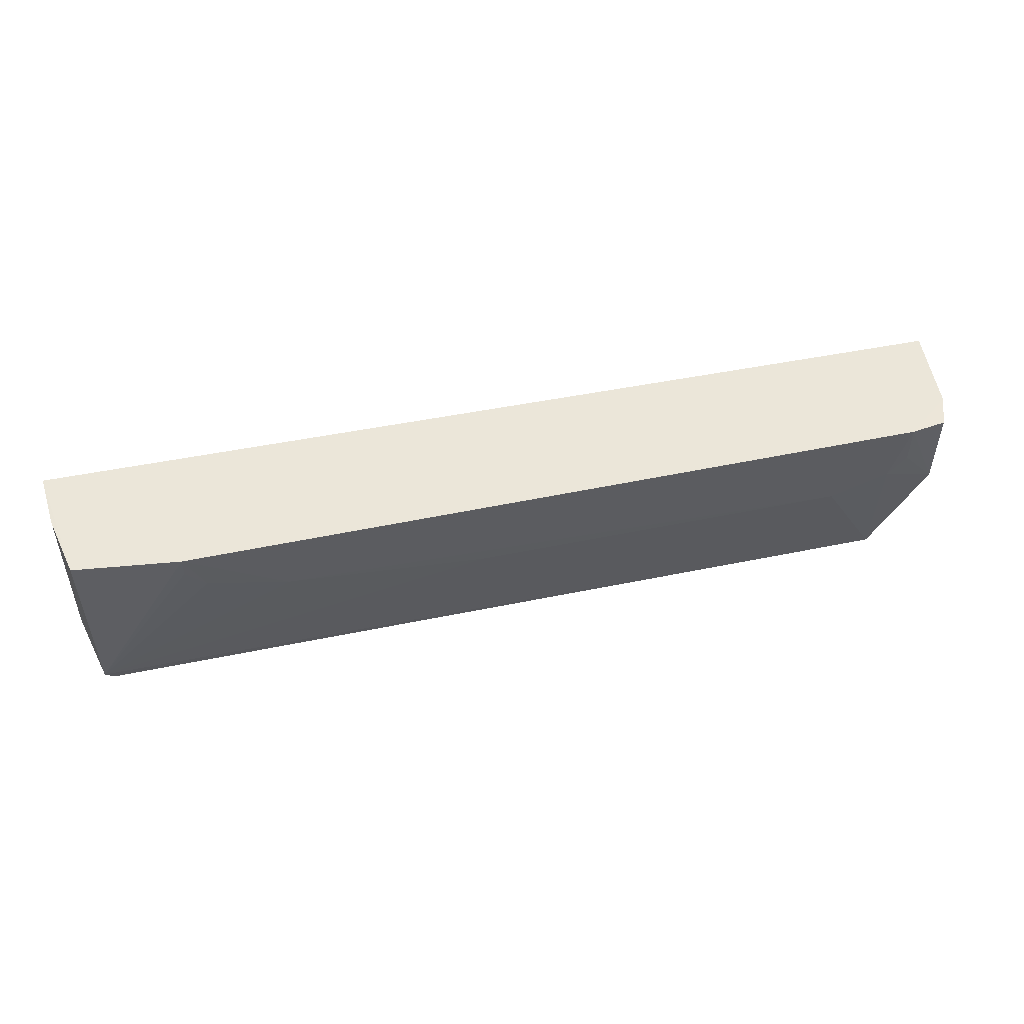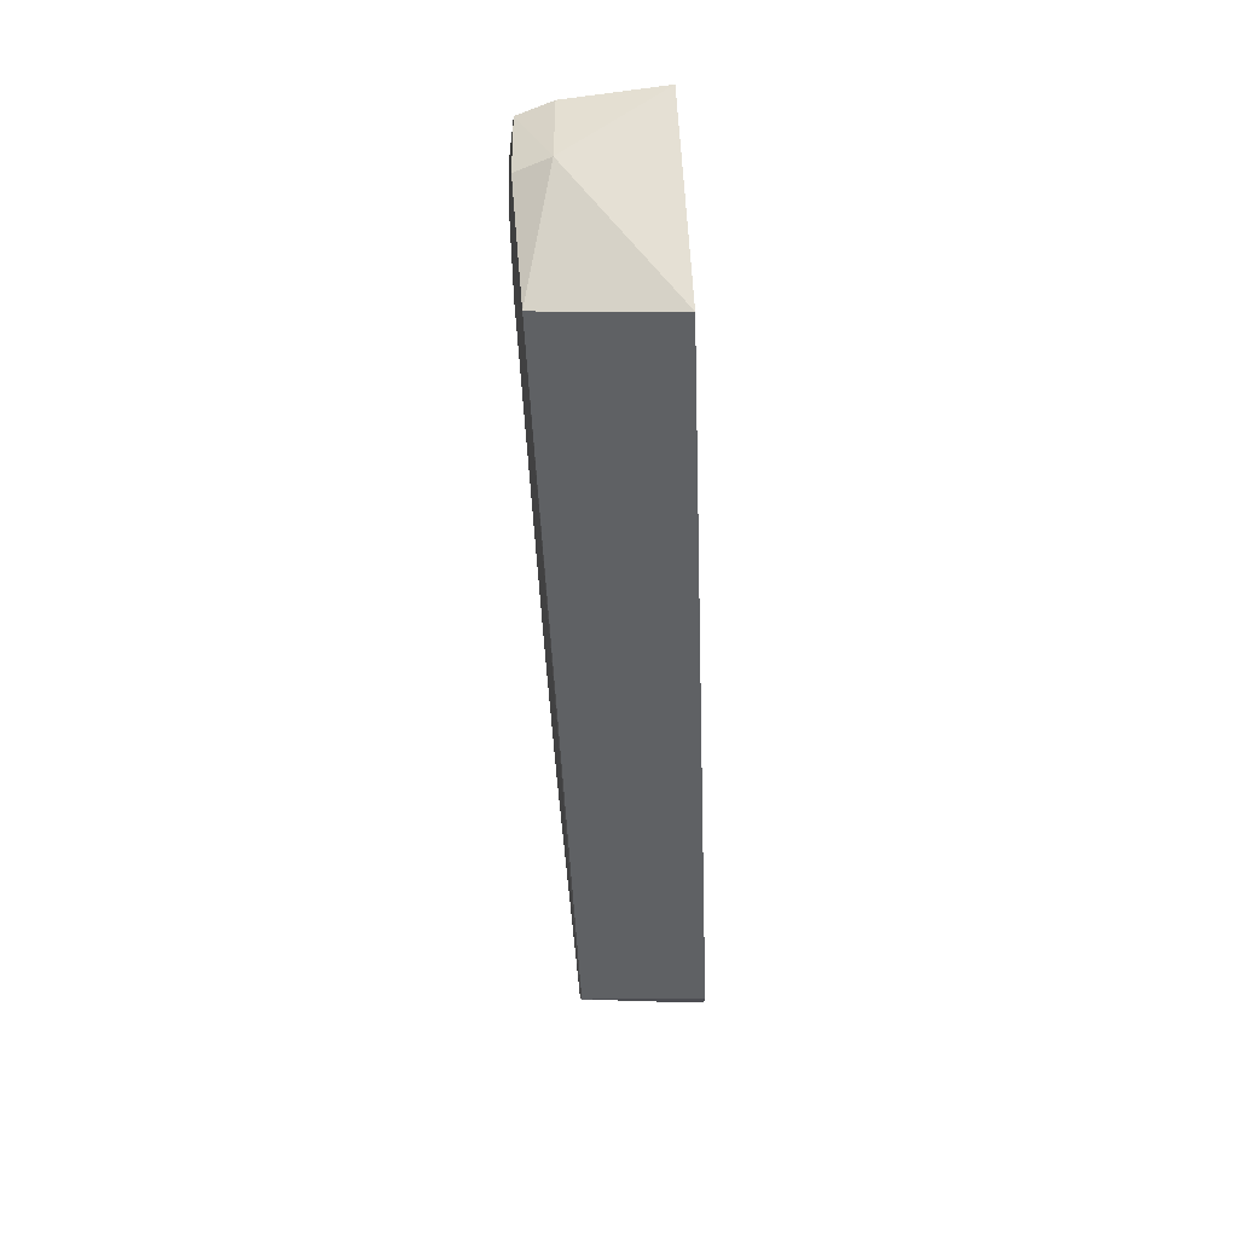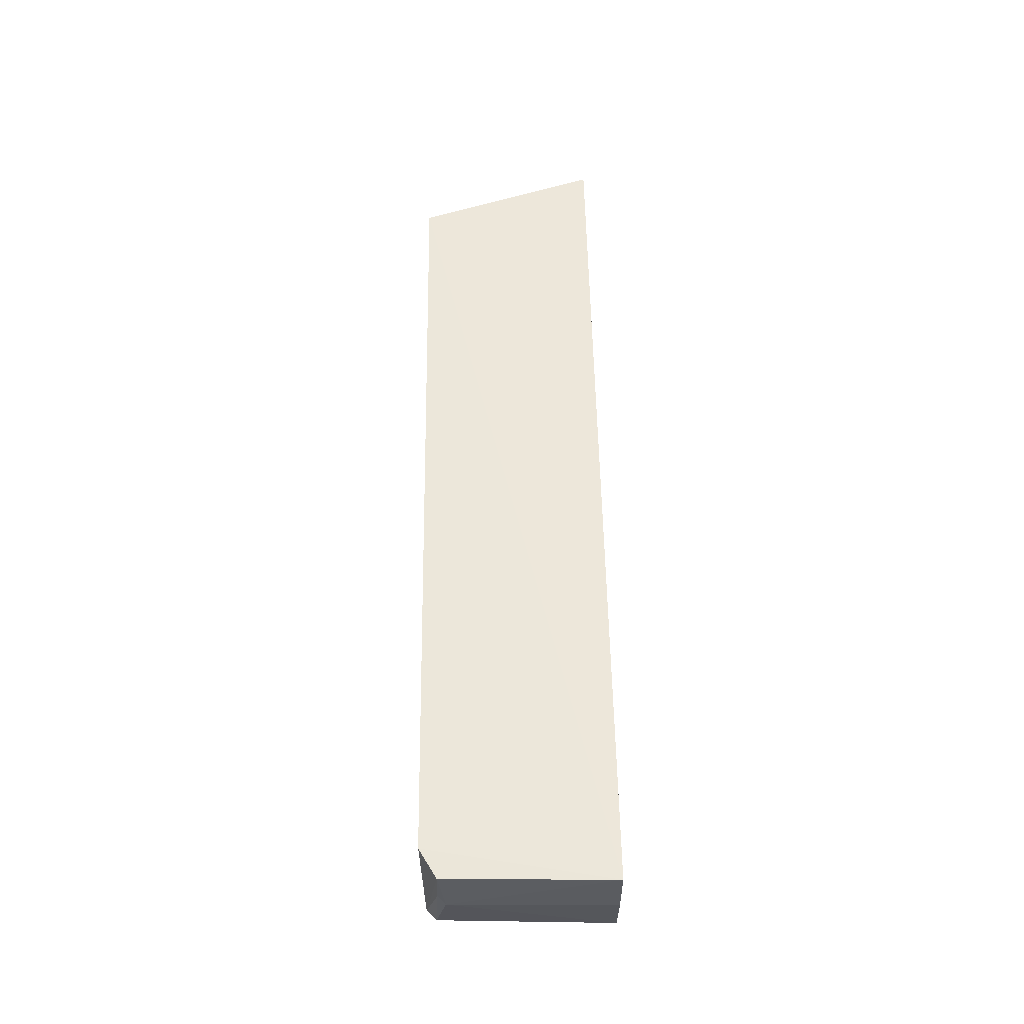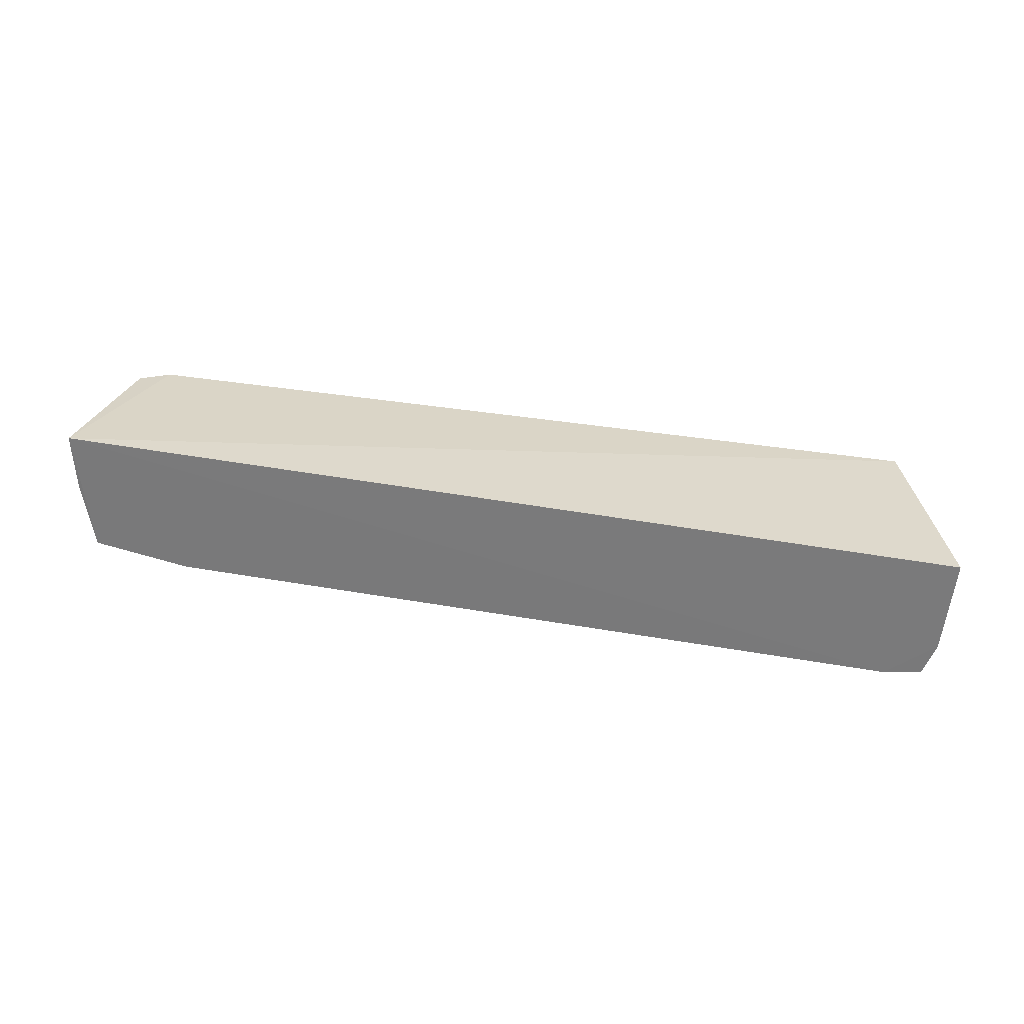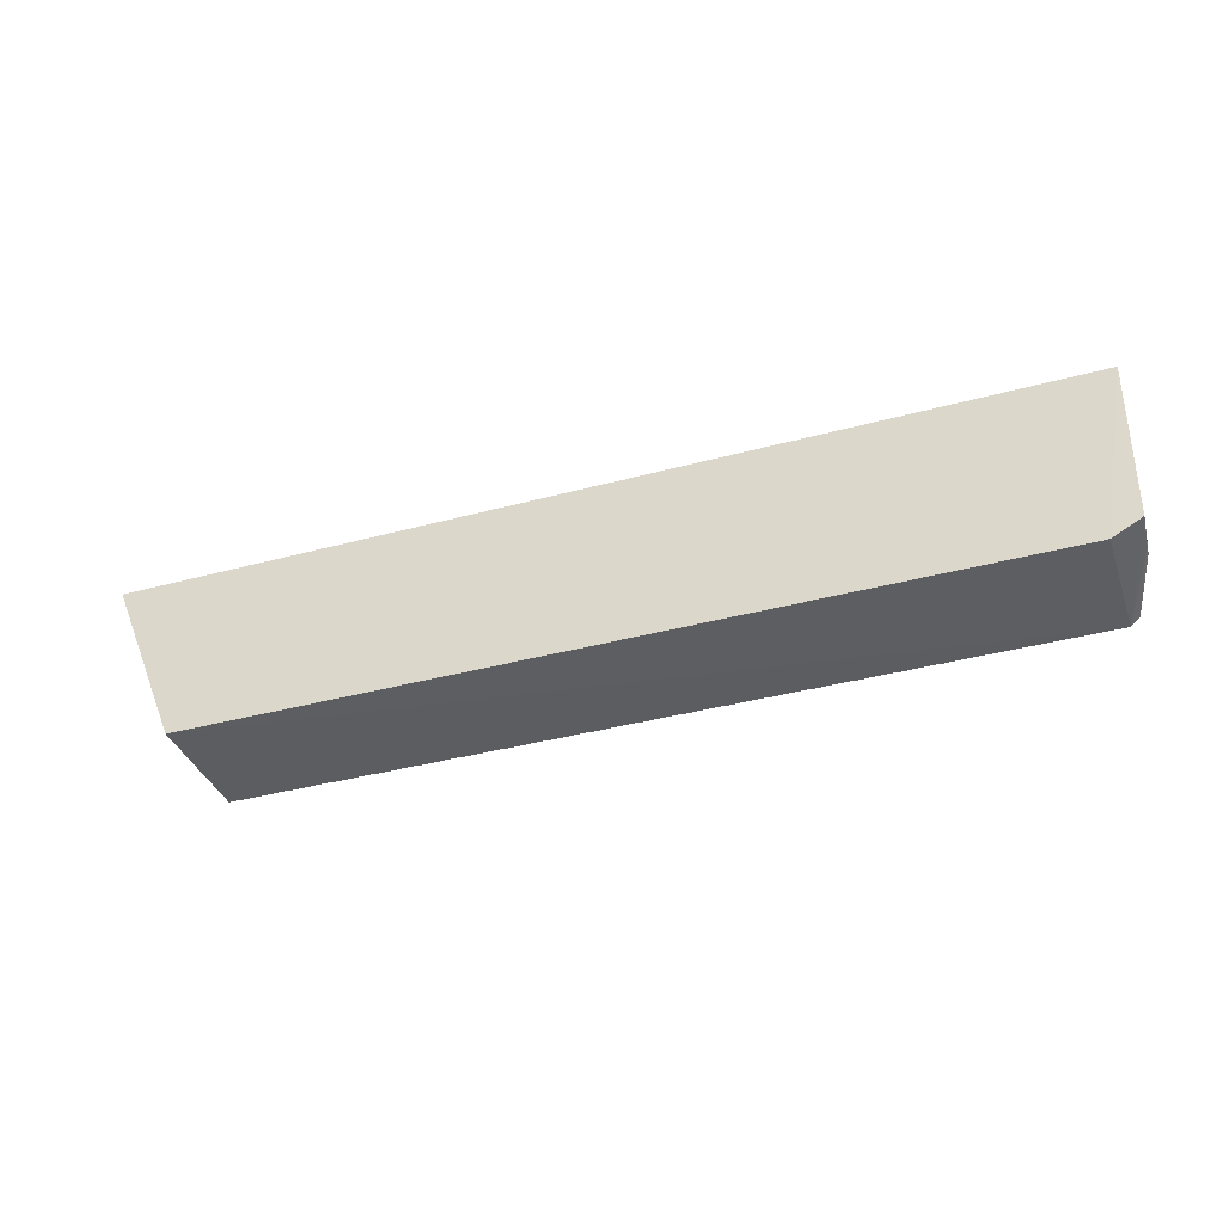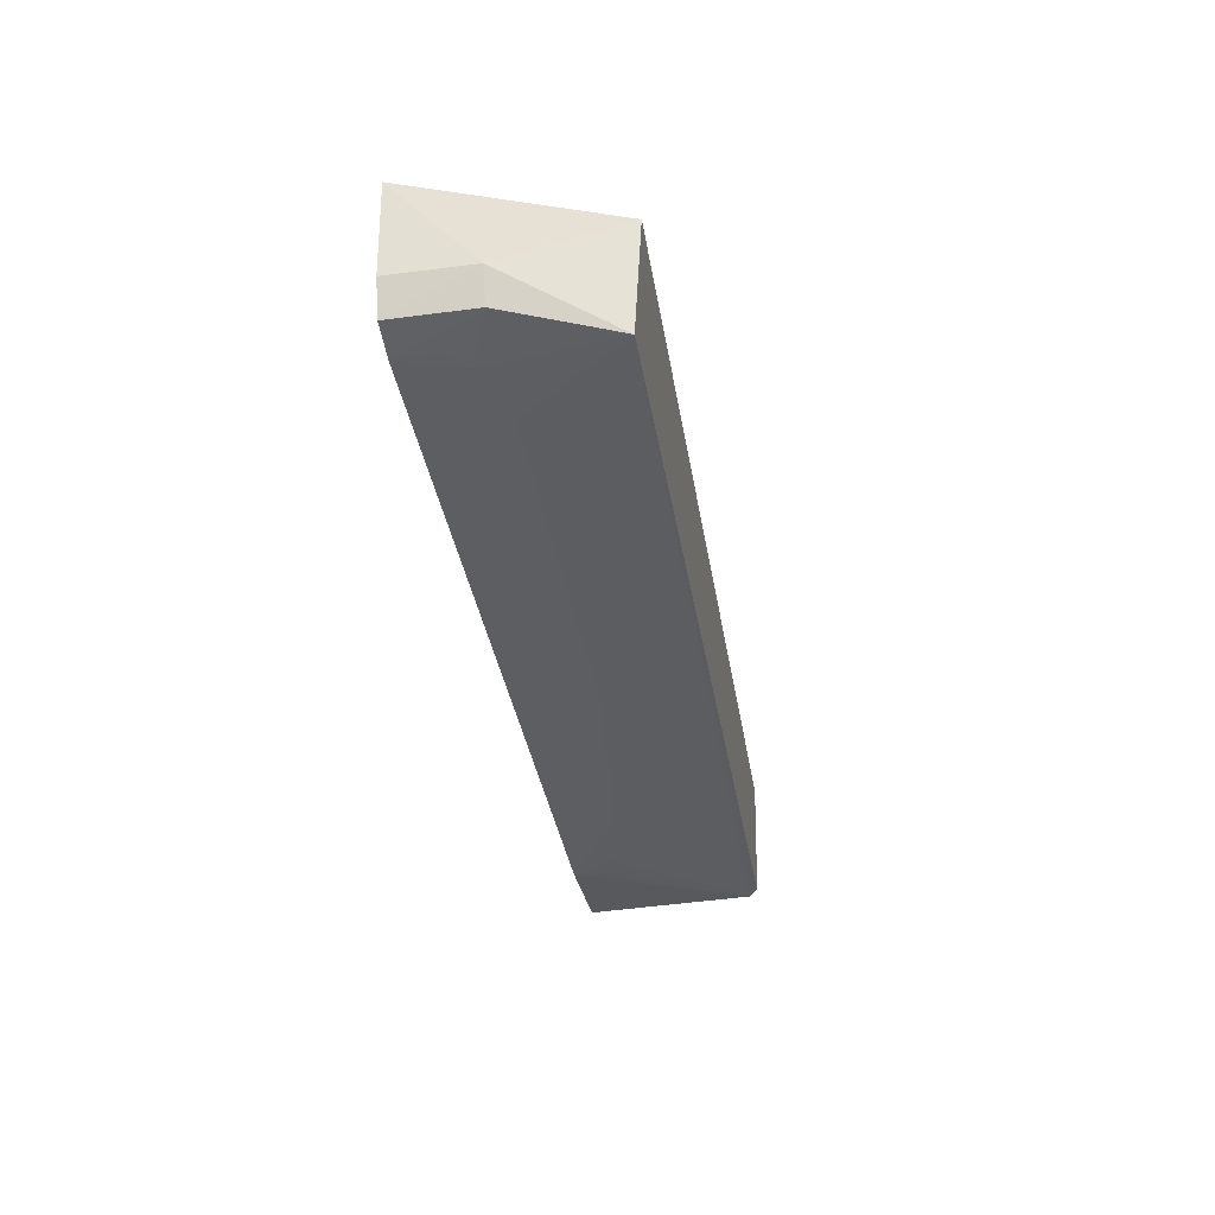
<metadata>
{"format":"obj","ext":"obj","renderer":"f3d","projection":"perspective","resolution":1024,"background":"white","views":[{"elev":48.0,"azim":-13.5,"up":"+Z"},{"elev":-46.5,"azim":92.1,"up":"+Z"},{"elev":51.5,"azim":-90.6,"up":"+Y"},{"elev":29.3,"azim":15.6,"up":"+Y"},{"elev":-38.7,"azim":-161.9,"up":"+Z"},{"elev":-37.7,"azim":99.7,"up":"+Y"}]}
</metadata>
<code>
v 0.04212 -0.0107 0.01703
v 0.04117 -0.01896 0.01711
v 0.03508 -0.009842 0.0002367
v -0.03978 -0.009846 0.0007556
v -0.04276 -0.009741 0.01711
v 0.03511 -0.02113 0.0008261
v 0.03679 -0.02247 0.01718
v -0.0399 -0.02089 0.001023
v 0.04112 -0.01896 0.009906
v -0.00451 -0.02234 0.01007
v -0.04244 -0.009928 0.002295
v 0.03991 -0.02185 0.009928
v -0.04069 -0.0211 0.001869
v -0.04106 -0.0212 0.01719
v 0.02966 -0.02239 0.00999
v 0.04001 -0.02194 0.01714
v -0.0422 -0.01343 0.002222
v -0.03154 -0.02246 0.0172
v 0.03504 -0.02239 0.0118
v -0.0422 -0.01502 0.002872
v -0.02256 -0.02237 0.01182
v 0.03679 -0.02235 0.01357
v -0.04233 -0.01507 0.01713
v -0.02973 -0.02235 0.0136
v -0.03154 -0.02238 0.0154
f 5 1 3
f 5 3 4
f 7 2 1
f 7 1 5
f 8 4 3
f 8 3 6
f 9 1 2
f 9 6 3
f 9 3 1
f 11 5 4
f 11 4 8
f 12 6 9
f 13 8 6
f 13 6 10
f 15 10 6
f 16 12 9
f 16 9 2
f 16 2 7
f 16 7 12
f 17 11 8
f 17 8 13
f 18 7 5
f 18 5 14
f 18 15 7
f 18 14 13
f 19 15 6
f 19 6 12
f 19 7 15
f 20 17 13
f 20 13 14
f 20 5 11
f 20 11 17
f 21 10 15
f 21 15 18
f 21 13 10
f 22 19 12
f 22 12 7
f 22 7 19
f 23 20 14
f 23 14 5
f 23 5 20
f 24 21 18
f 24 13 21
f 25 24 18
f 25 18 13
f 25 13 24

</code>
